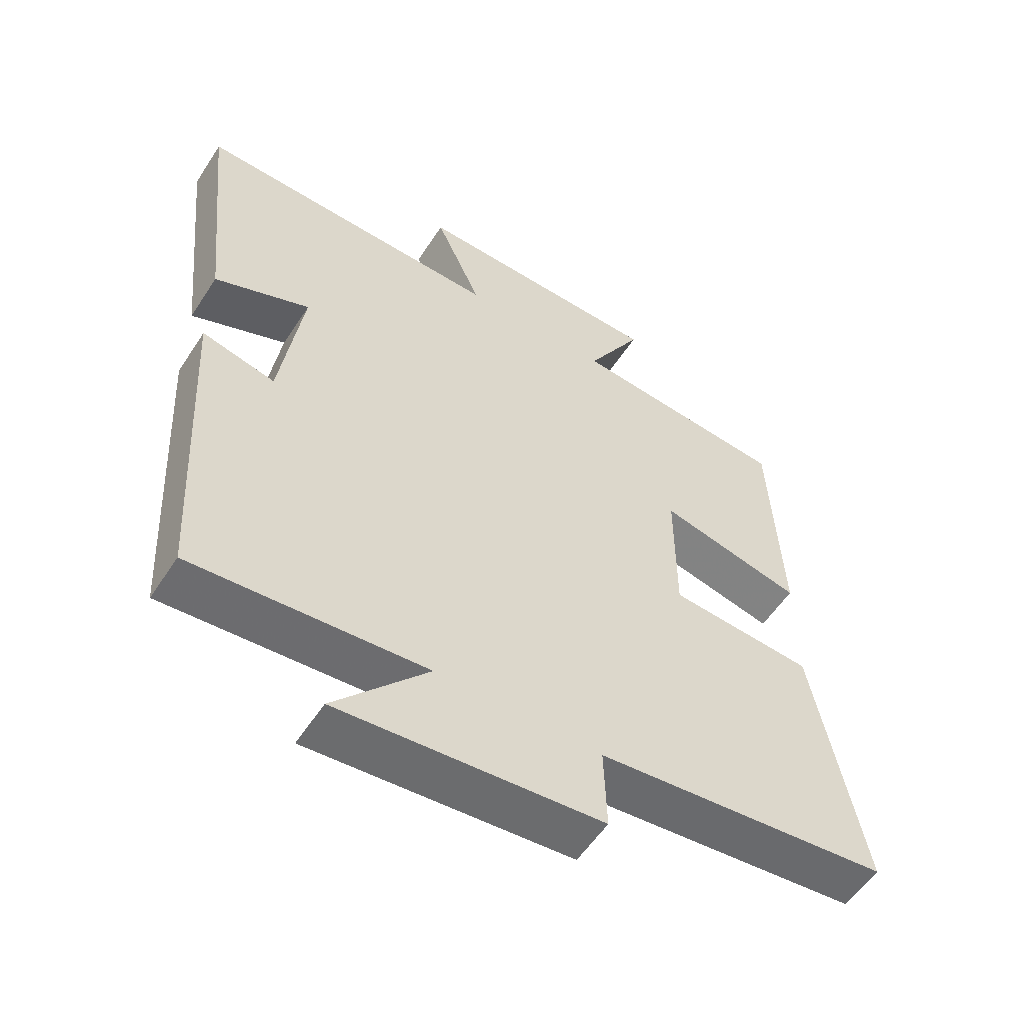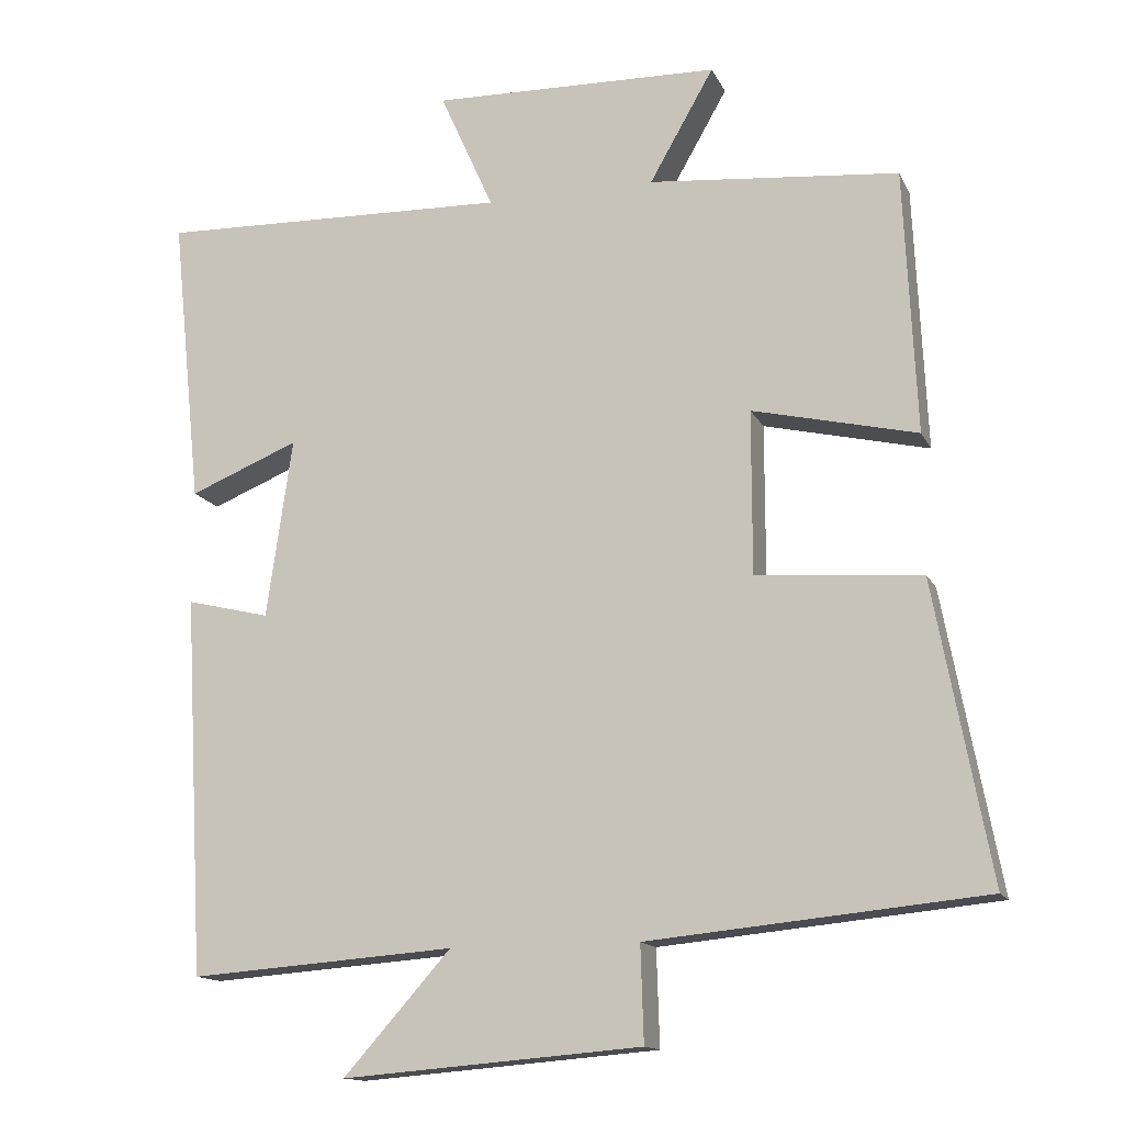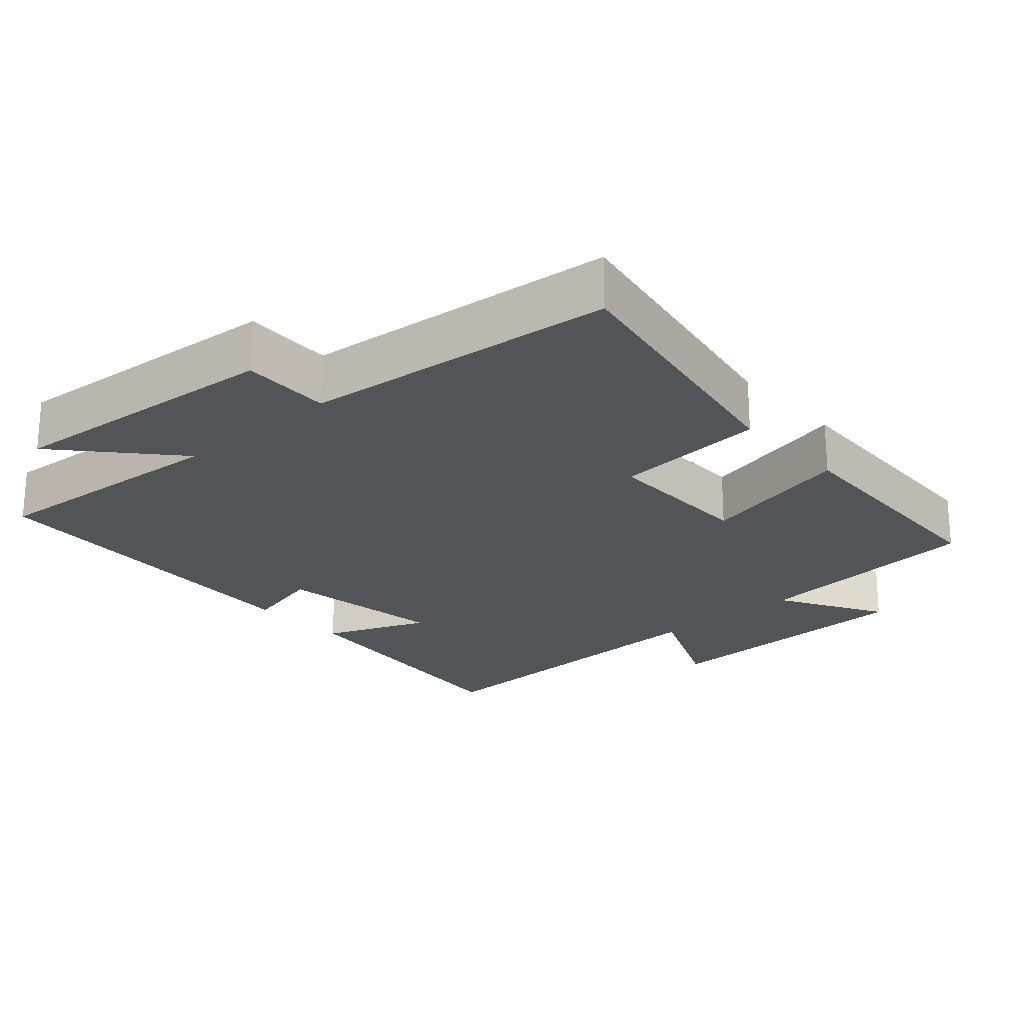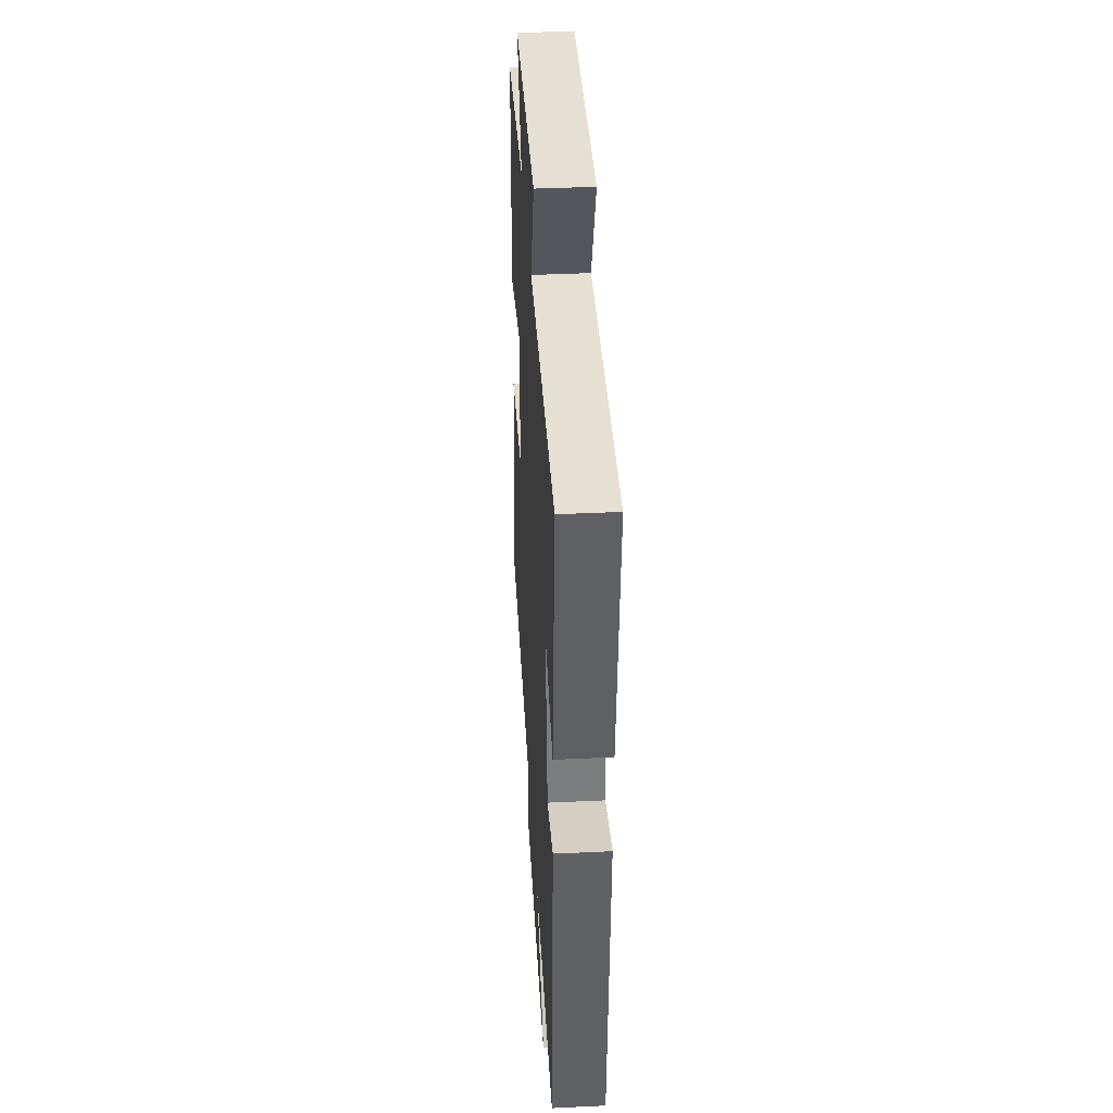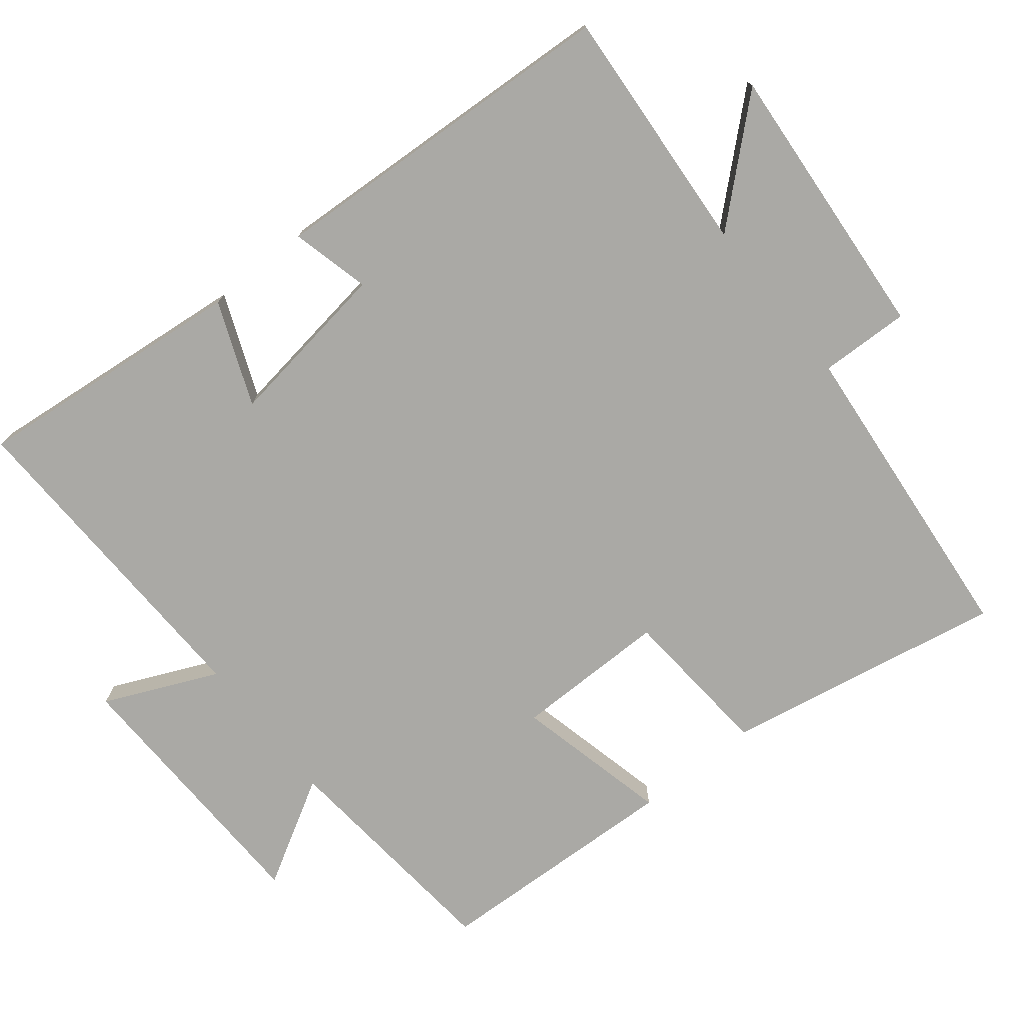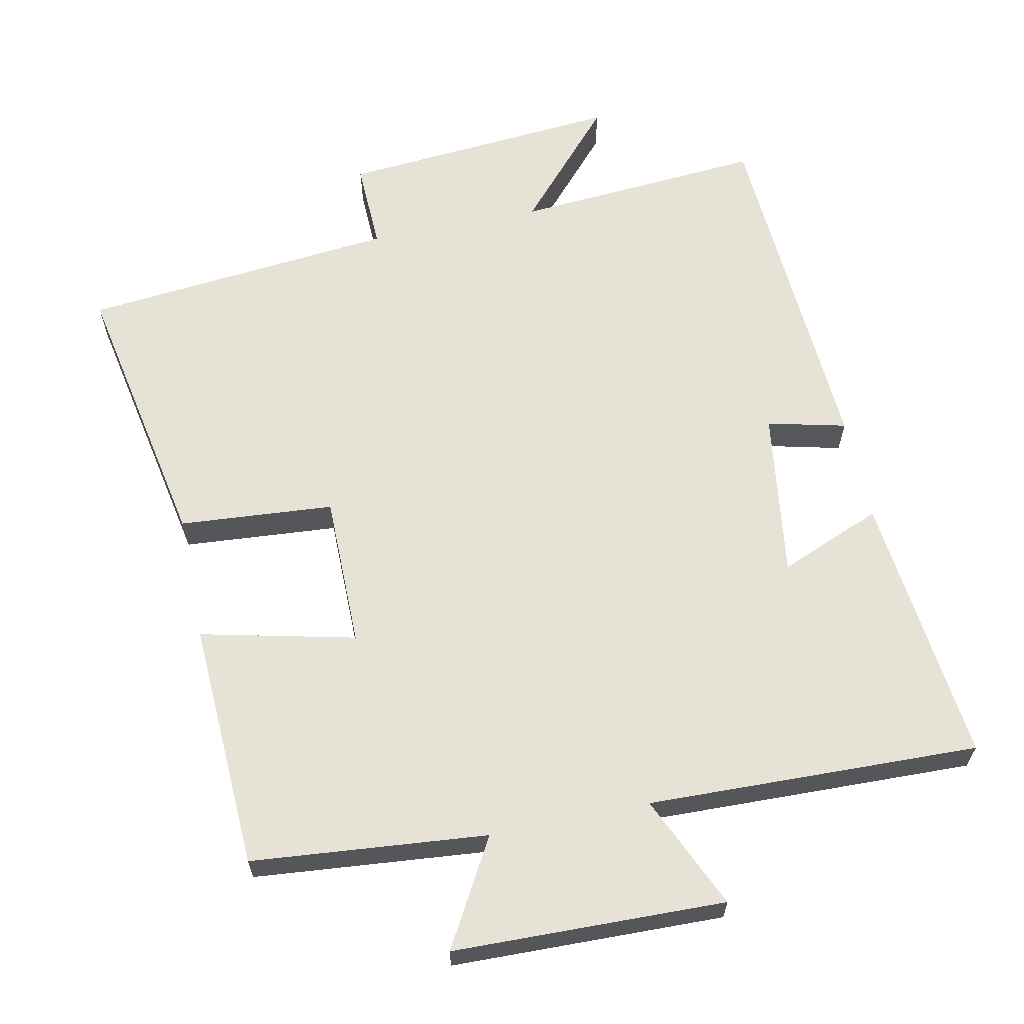
<metadata>
{"format":"obj","ext":"obj","renderer":"f3d","projection":"perspective","resolution":1024,"background":"white","views":[{"elev":-55.8,"azim":147.4,"up":"+Z"},{"elev":-14.2,"azim":-161.7,"up":"+Z"},{"elev":-22.8,"azim":-138.2,"up":"+Y"},{"elev":39.4,"azim":86.6,"up":"+Z"},{"elev":-75.3,"azim":128.8,"up":"+Y"},{"elev":62.9,"azim":-11.8,"up":"+Y"}]}
</metadata>
<code>
v -0.574 0.07 -0.457
v -0.5 0.07 -0.063
v -0.282 0.07 -0.046
v -0.282 0.07 0.17
v -0.5 0.07 0.119
v -0.484 0.07 0.469
v -0.153 0.07 0.5
v -0.238 0.07 0.649
v 0.144 0.07 0.659
v 0.073 0.07 0.5
v 0.54 0.07 0.514
v 0.5 0.07 0.129
v 0.355 0.07 0.188
v 0.389 0.07 -0.05
v 0.5 0.07 -0.023
v 0.472 0.07 -0.526
v 0.12 0.07 -0.5
v 0.262 0.07 -0.659
v -0.134 0.07 -0.627
v -0.13 0.07 -0.5
v -0.574 0 -0.457
v -0.5 0 -0.063
v -0.282 0 -0.046
v -0.282 0 0.17
v -0.5 0 0.119
v -0.484 0 0.469
v -0.153 0 0.5
v -0.238 0 0.649
v 0.144 0 0.659
v 0.073 0 0.5
v 0.54 0 0.514
v 0.5 0 0.129
v 0.355 0 0.188
v 0.389 0 -0.05
v 0.5 0 -0.023
v 0.472 0 -0.526
v 0.12 0 -0.5
v 0.262 0 -0.659
v -0.134 0 -0.627
v -0.13 0 -0.5
f 17 18 19 20
f 1 2 3
f 20 1 3
f 17 20 3
f 14 15 16 17
f 17 3 4
f 14 17 4
f 13 14 4
f 10 11 12 13
f 10 13 4
f 7 8 9 10
f 6 7 10
f 5 6 10
f 4 5 10
f 40 39 38 37
f 23 22 21
f 23 21 40
f 23 40 37
f 37 36 35 34
f 24 23 37
f 24 37 34
f 24 34 33
f 33 32 31 30
f 24 33 30
f 30 29 28 27
f 30 27 26
f 30 26 25
f 30 25 24
f 1 21 22 2
f 2 22 23 3
f 3 23 24 4
f 4 24 25 5
f 5 25 26 6
f 6 26 27 7
f 7 27 28 8
f 8 28 29 9
f 9 29 30 10
f 10 30 31 11
f 11 31 32 12
f 12 32 33 13
f 13 33 34 14
f 14 34 35 15
f 15 35 36 16
f 16 36 37 17
f 17 37 38 18
f 18 38 39 19
f 19 39 40 20
f 20 40 21 1

</code>
